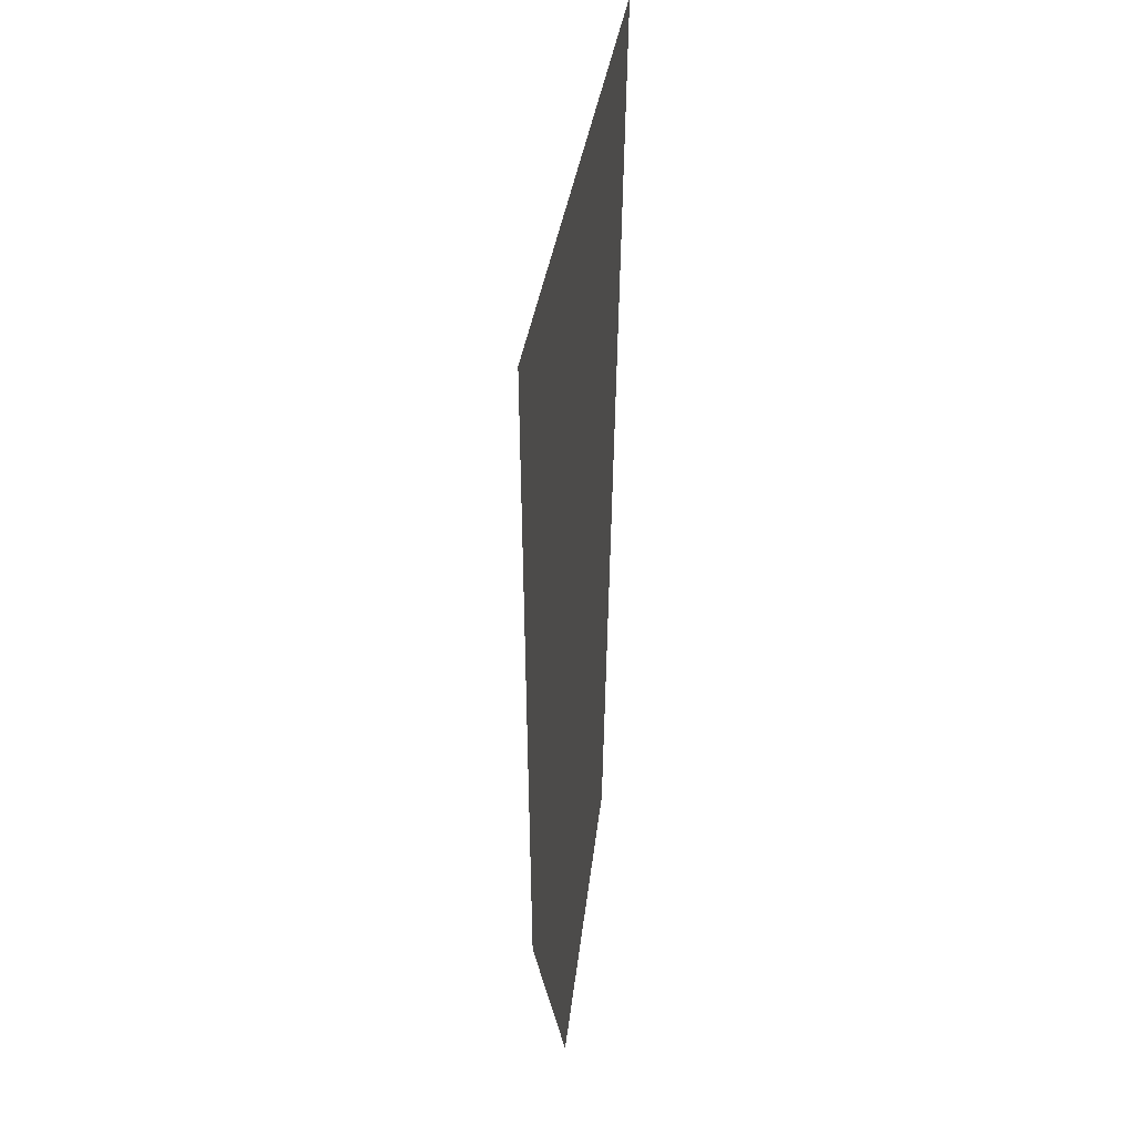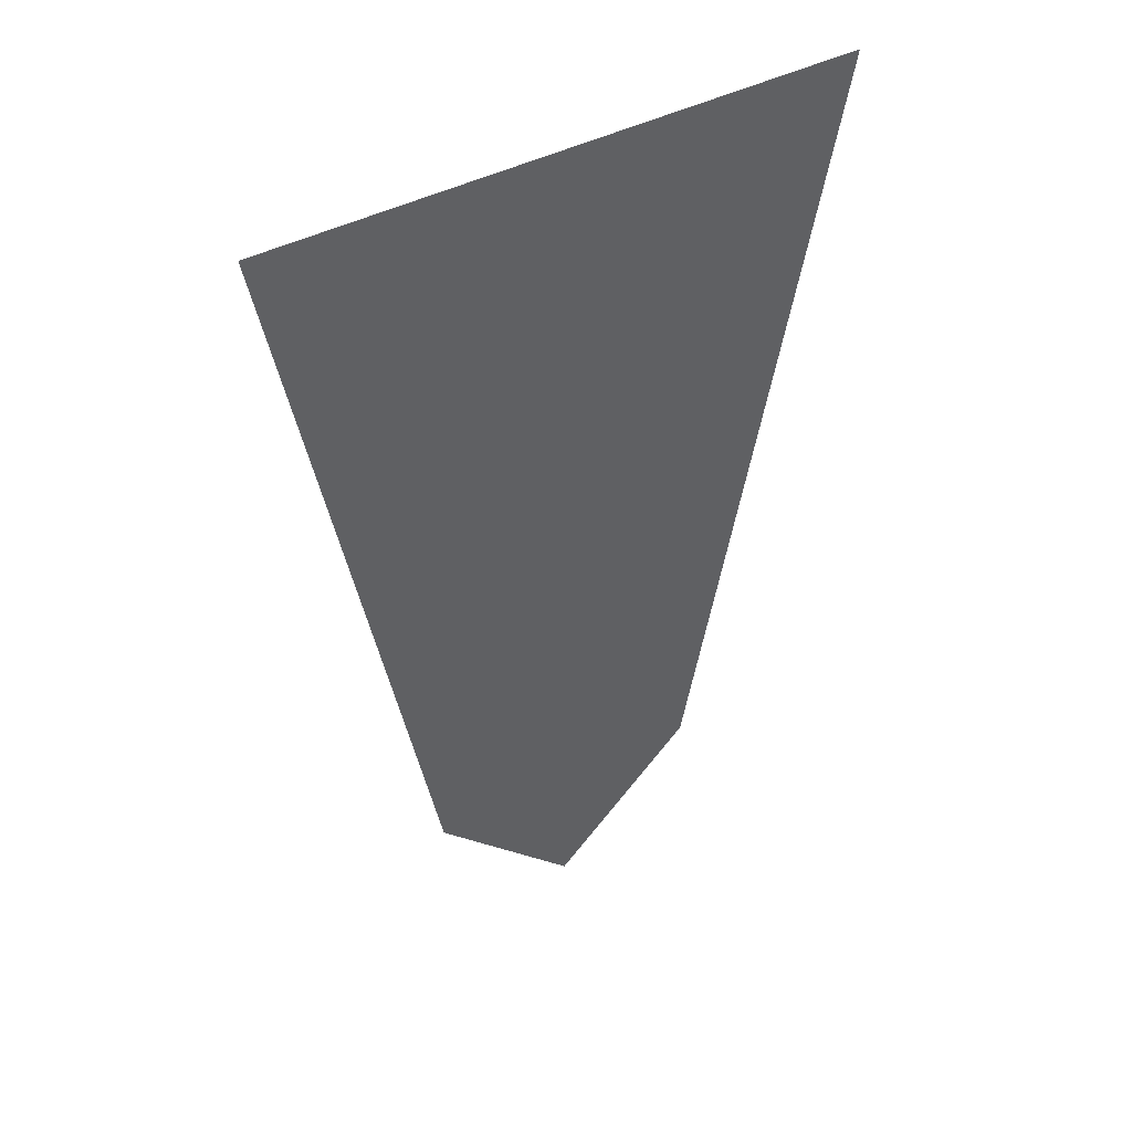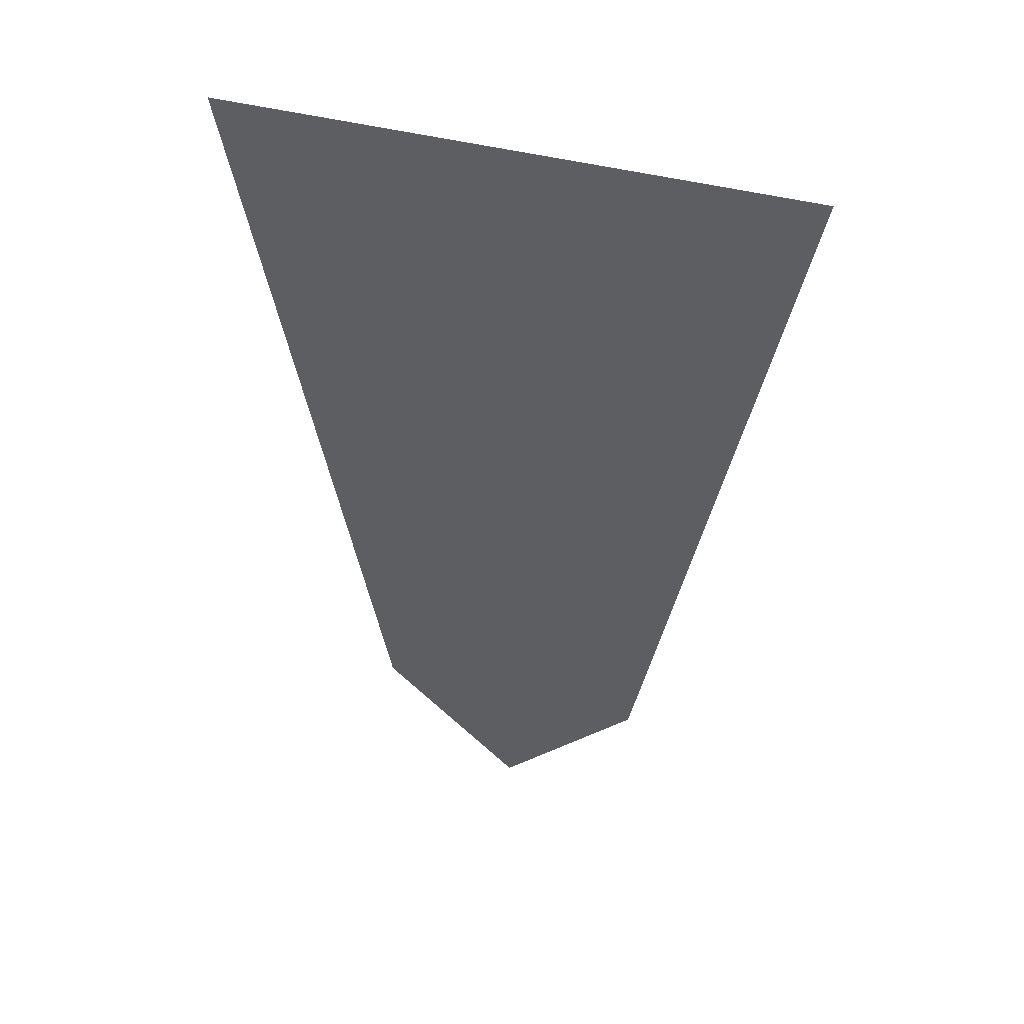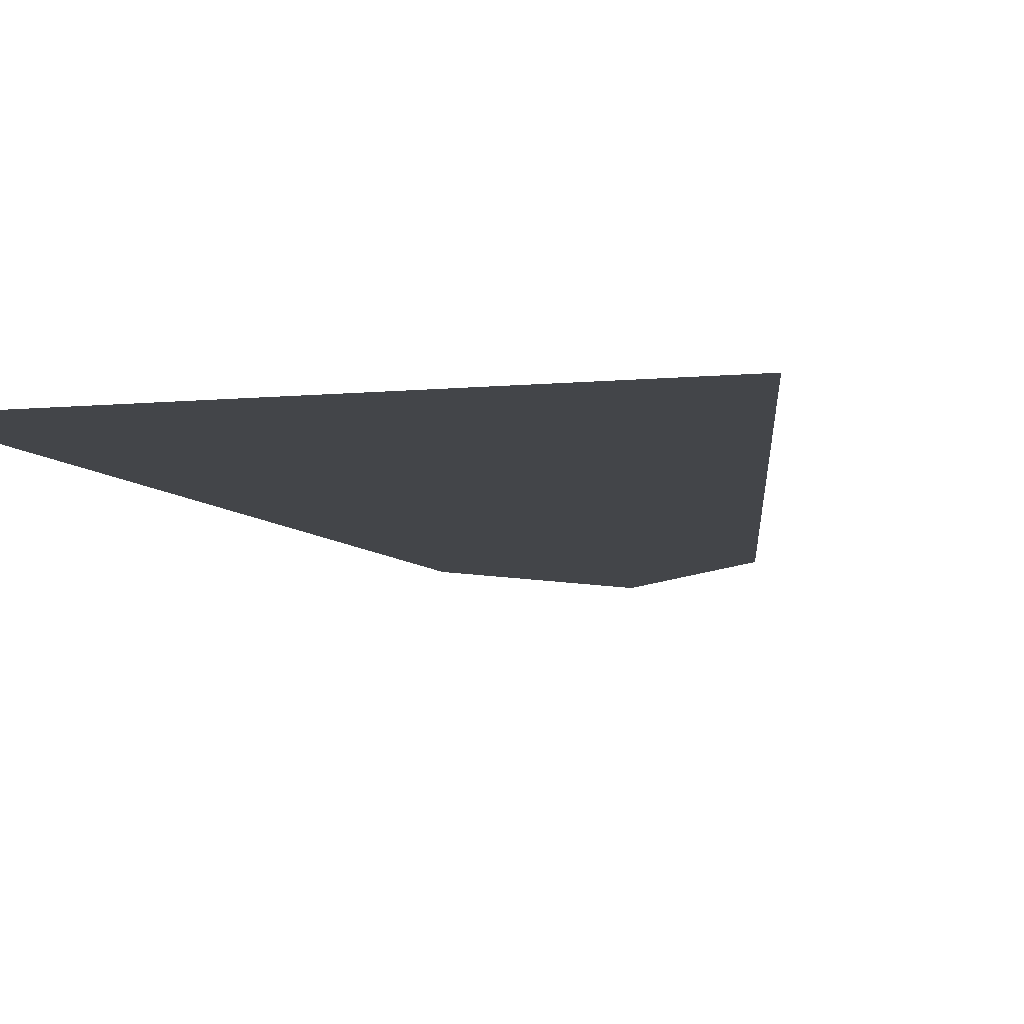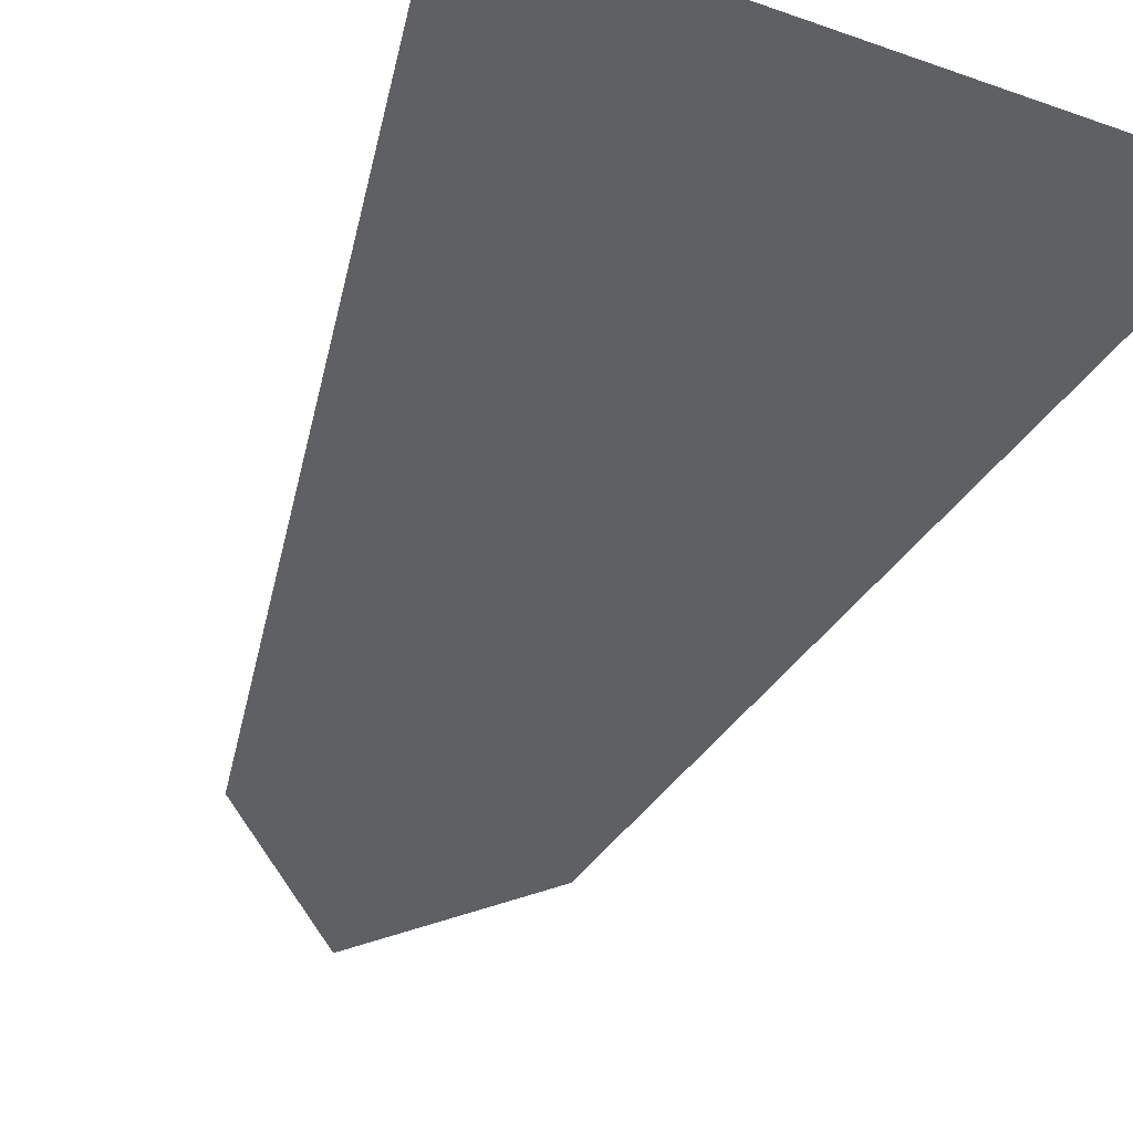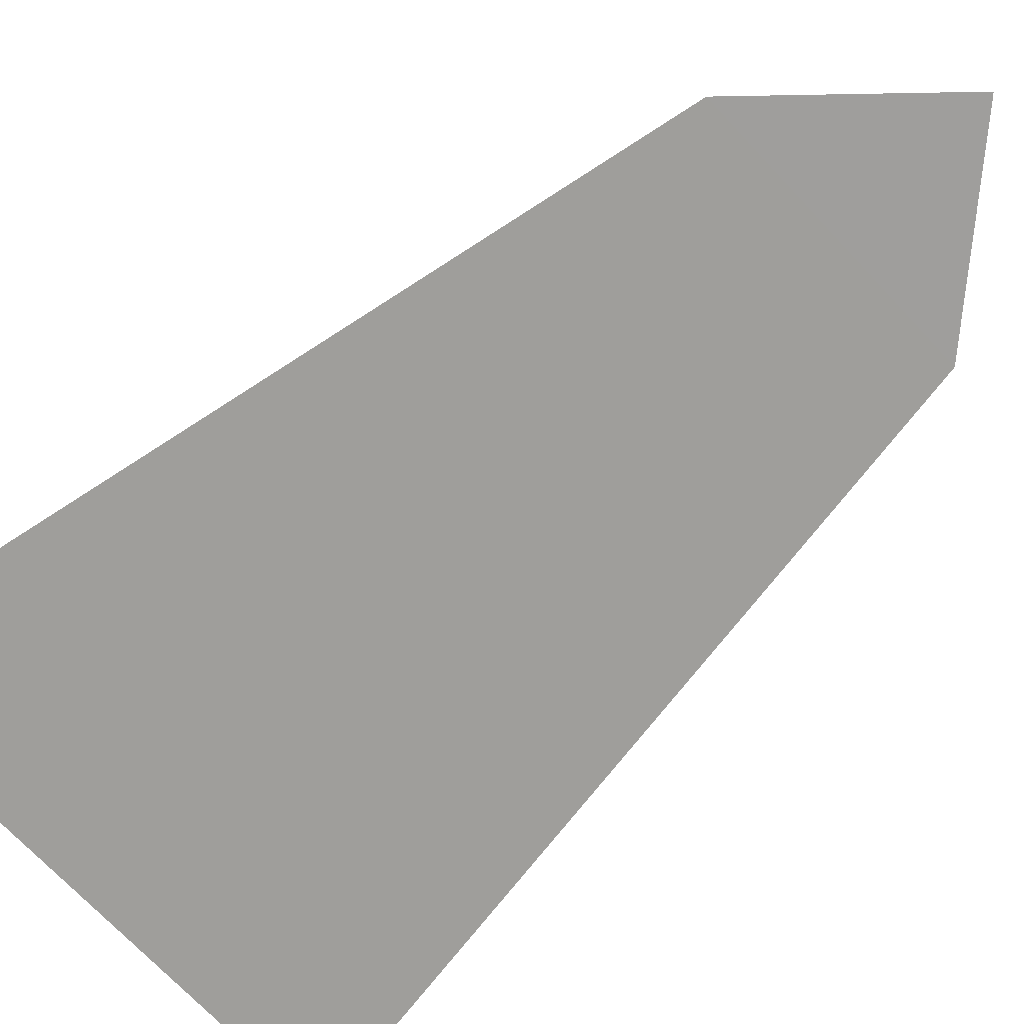
<metadata>
{"format":"obj","ext":"obj","renderer":"f3d","projection":"perspective","resolution":1024,"background":"white","views":[{"elev":-35.5,"azim":77.9,"up":"+Z"},{"elev":47.2,"azim":-29.2,"up":"+Z"},{"elev":49.7,"azim":15.0,"up":"+Z"},{"elev":-8.6,"azim":13.8,"up":"+Y"},{"elev":-44.1,"azim":-22.5,"up":"+Y"},{"elev":-70.9,"azim":133.1,"up":"+Y"}]}
</metadata>
<code>
g Mesh1 Group1 Model
v 0.2475 -0.495 -0.9408
v -0.005011 -0.495 -1.22
v -0.2575 -0.495 -0.9408
f 1 2 3
v -0.5 -0.49 0.5
f 4 1 3
v 0.5 -0.49 0.5
f 1 4 5

</code>
